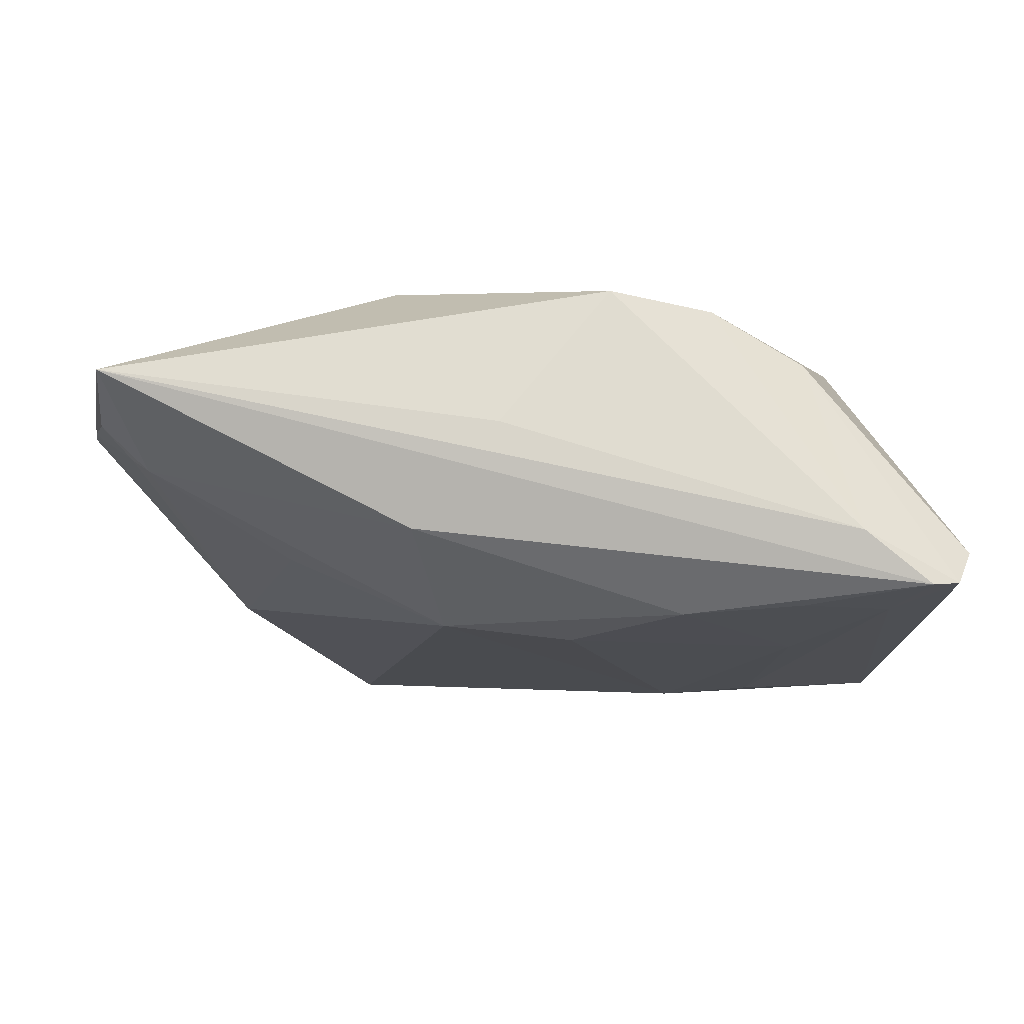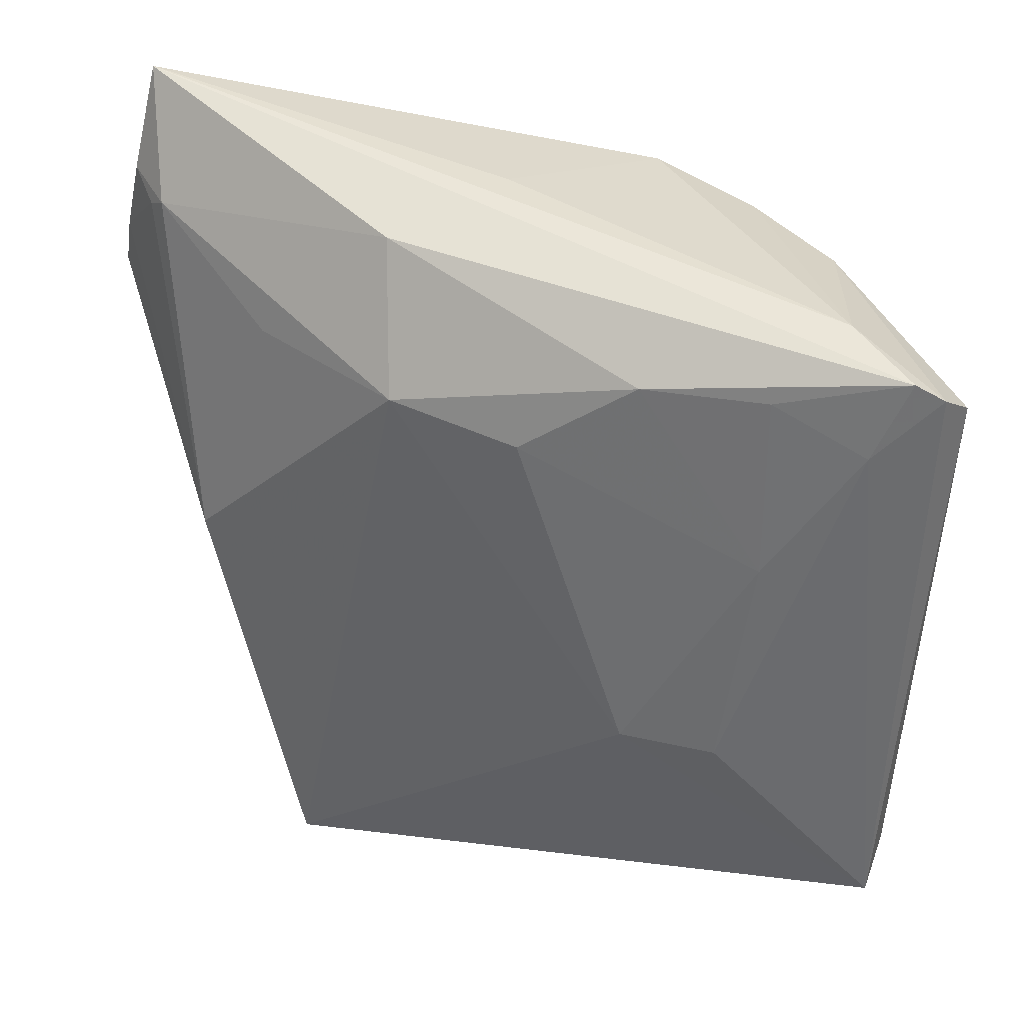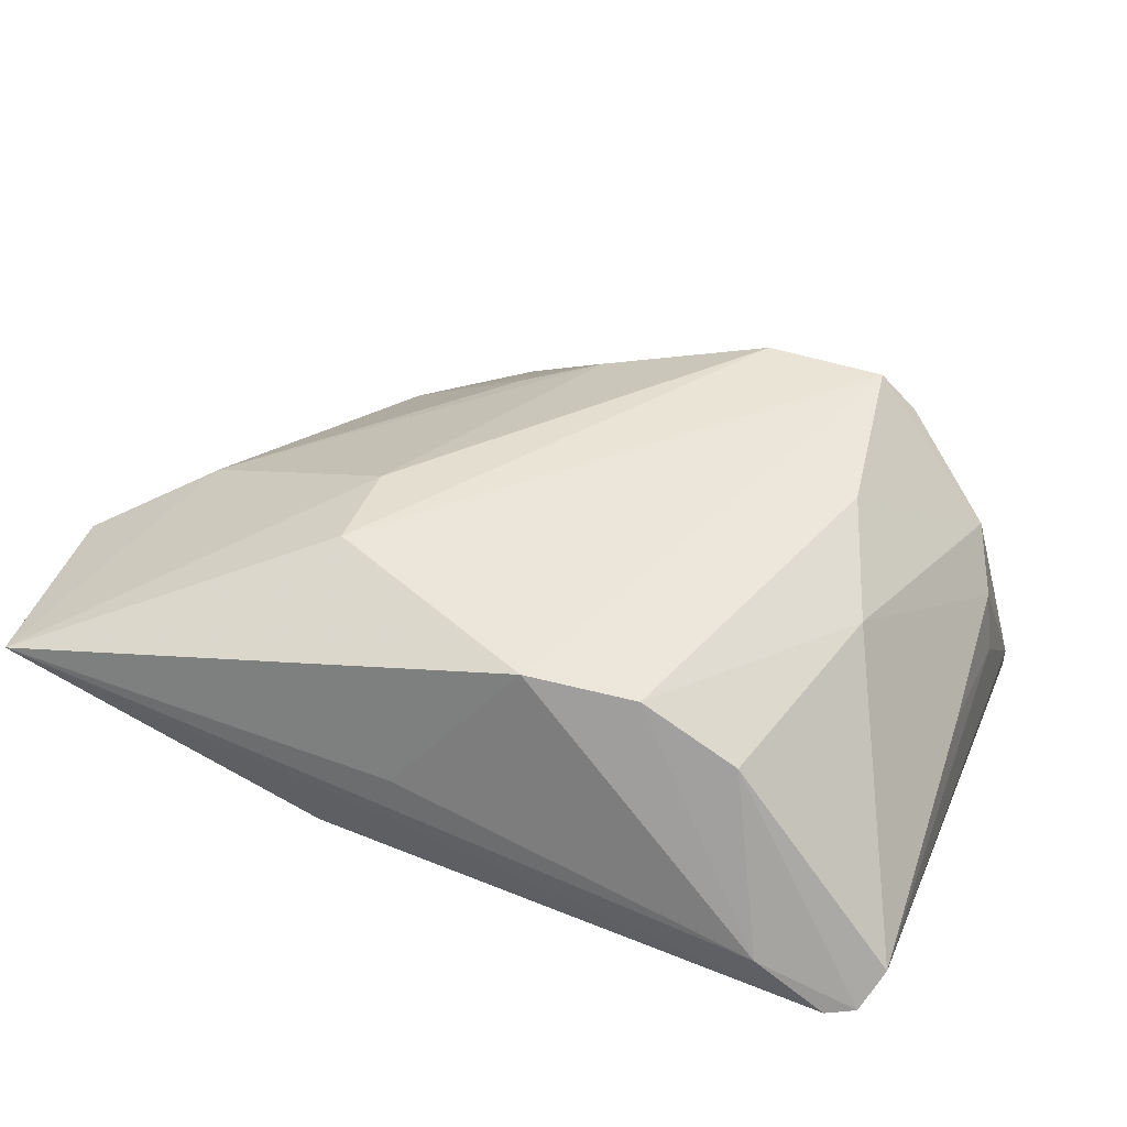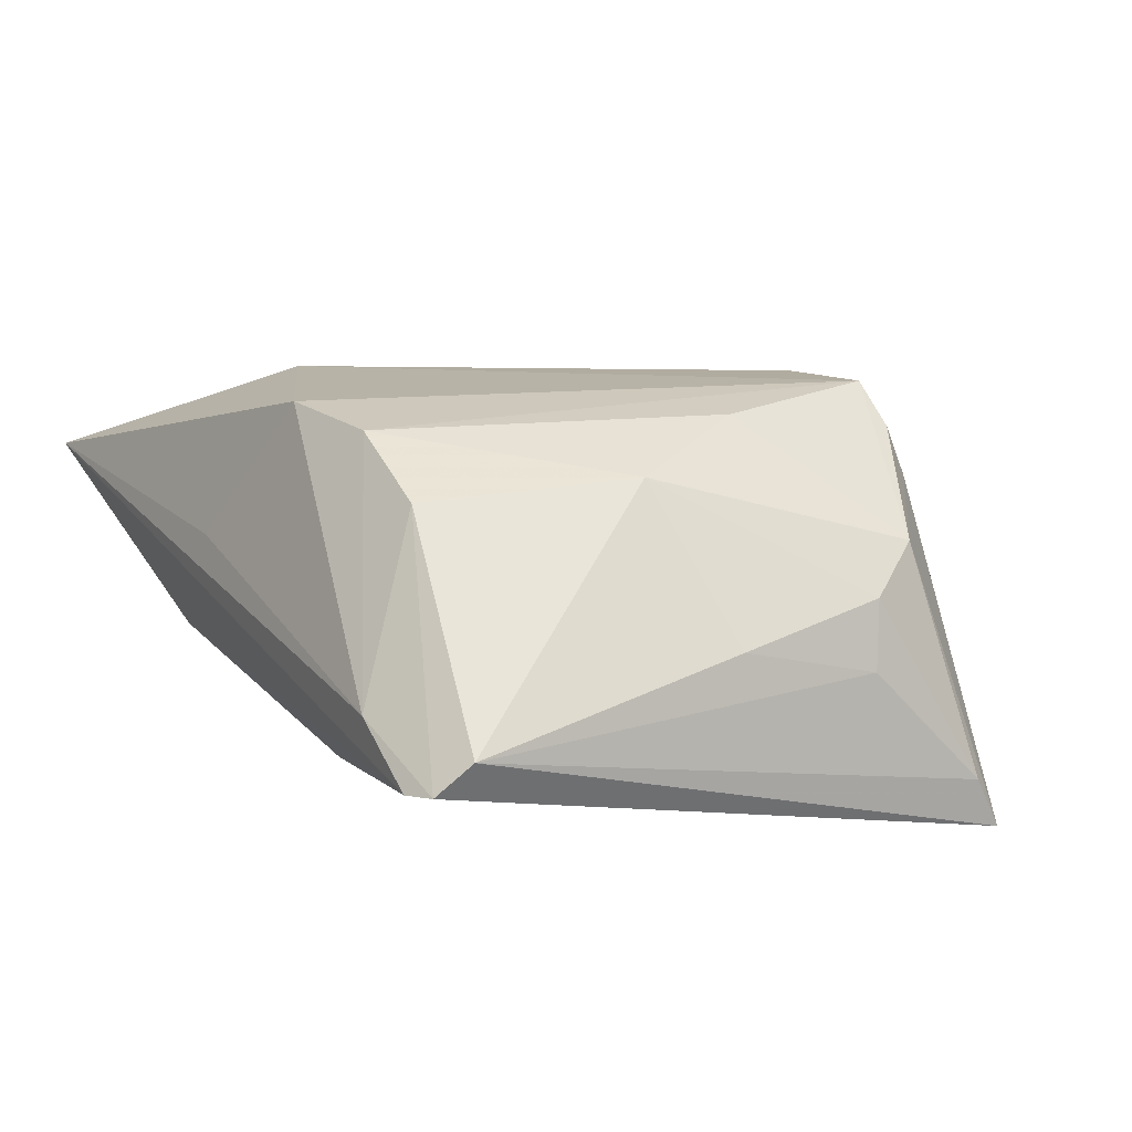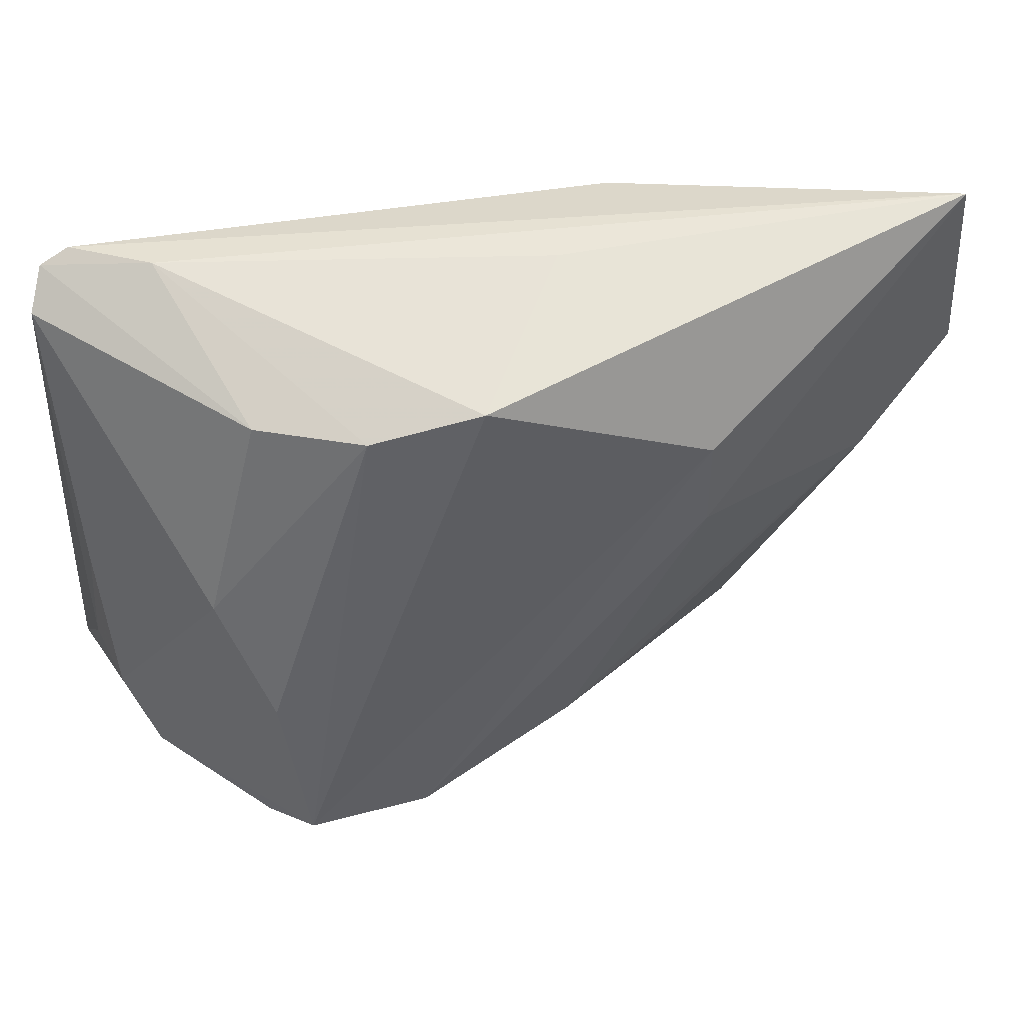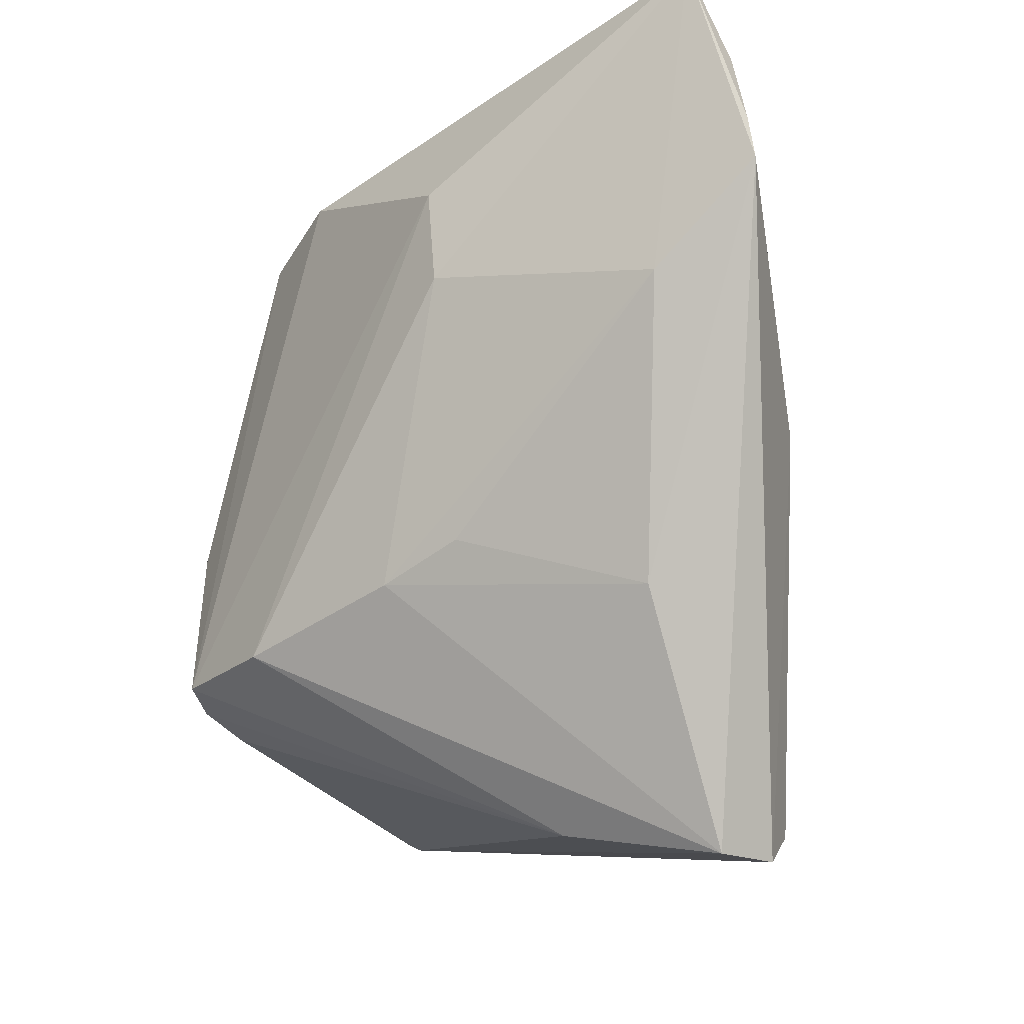
<metadata>
{"format":"obj","ext":"obj","renderer":"f3d","projection":"perspective","resolution":1024,"background":"white","views":[{"elev":-4.0,"azim":178.3,"up":"+Z"},{"elev":45.8,"azim":-161.9,"up":"+Y"},{"elev":43.8,"azim":-159.2,"up":"+Z"},{"elev":10.1,"azim":-119.5,"up":"+Z"},{"elev":45.3,"azim":-17.9,"up":"+Y"},{"elev":-25.9,"azim":51.6,"up":"+Y"}]}
</metadata>
<code>
v 0.01608 -0.01643 0.0162
v -0.02545 -0.02311 0.02403
v -0.036 0.02961 -0.01305
v -0.04342 0.003341 8.637e-05
v -0.03148 0.03914 -0.004503
v -0.02784 -0.004838 0.02163
v -0.0392 0.03851 -0.01055
v 0.02603 -0.04528 -0.02244
v 0.02792 -0.04931 -0.01838
v -0.02993 -0.02595 0.01416
v -0.04241 0.03706 -0.01033
v 8.51e-05 0.02367 -0.01654
v 0.0527 0.04075 0.01266
v -0.02945 -0.02396 0.01946
v 0.006846 -0.01949 0.01911
v -0.01568 0.03133 0.0208
v 0.04488 0.006055 0.01176
v -0.03256 0.008325 0.0165
v 0.04023 -0.004533 -0.01222
v -0.01205 0.03302 -0.01375
v 0.05377 0.03005 0.007603
v 0.01487 0.02474 -0.01492
v -0.01429 -0.01056 -0.02327
v -0.03961 -0.01951 0.008868
v 0.04839 0.02995 0.002512
v 0.03266 0.02324 -0.007227
v -0.02497 -0.01069 -0.02246
v -0.02553 0.03393 -0.01277
v 0.02771 -0.04974 -0.01104
v 0.05661 0.016 0.007548
v 0.03293 -0.02398 0.003116
v 0.01848 0.03784 -0.004422
v -0.003849 0.03383 0.02279
v 0.01096 -0.04513 -0.003012
v -0.04381 -0.01252 -0.003571
v -0.04436 0.03369 -0.006874
v -0.04436 -0.02565 -0.0164
v -0.04251 -0.0136 0.003816
v 0.008842 0.03923 0.007343
v 0.05577 0.02143 0.0076
v -0.02613 0.03107 0.01469
v -0.01202 -0.0233 0.02403
v -0.03825 -0.03131 -0.0193
v -0.02692 0.01424 -0.01724
v 0.02065 0.02293 0.02403
v -0.044 -0.02874 -0.02201
v 0.05045 0.02843 0.003892
v 0.02098 0.01205 0.02327
f 31 29 30
f 42 29 15
f 29 31 15
f 15 31 1
f 11 46 36
f 11 3 46
f 48 45 42
f 42 15 48
f 36 35 4
f 46 24 37
f 36 46 37
f 37 35 36
f 36 4 18
f 42 45 2
f 2 45 33
f 24 14 2
f 10 24 46
f 10 14 24
f 46 43 10
f 3 11 7
f 46 3 27
f 27 23 46
f 22 23 12
f 22 19 8
f 8 23 22
f 46 23 8
f 19 25 47
f 26 19 22
f 22 25 26
f 26 25 19
f 17 15 1
f 17 48 15
f 17 31 30
f 1 31 17
f 38 37 24
f 35 37 38
f 38 4 35
f 24 18 38
f 38 18 4
f 36 18 41
f 41 11 36
f 34 2 14
f 14 10 34
f 34 29 42
f 42 2 34
f 34 43 29
f 34 10 43
f 16 2 33
f 16 41 18
f 32 25 22
f 44 12 23
f 44 27 3
f 23 27 44
f 30 29 9
f 9 19 30
f 9 8 19
f 29 43 9
f 9 43 46
f 46 8 9
f 30 19 40
f 19 47 40
f 5 7 11
f 11 41 5
f 33 39 5
f 5 16 33
f 41 16 5
f 6 16 18
f 2 16 6
f 6 18 24
f 24 2 6
f 28 44 3
f 3 7 28
f 30 40 13
f 45 48 13
f 13 17 30
f 48 17 13
f 33 45 13
f 13 39 33
f 13 5 39
f 25 32 13
f 13 32 7
f 7 5 13
f 12 44 20
f 44 28 20
f 22 12 20
f 20 32 22
f 20 28 7
f 7 32 20
f 21 40 47
f 21 13 40
f 21 47 25
f 25 13 21

</code>
